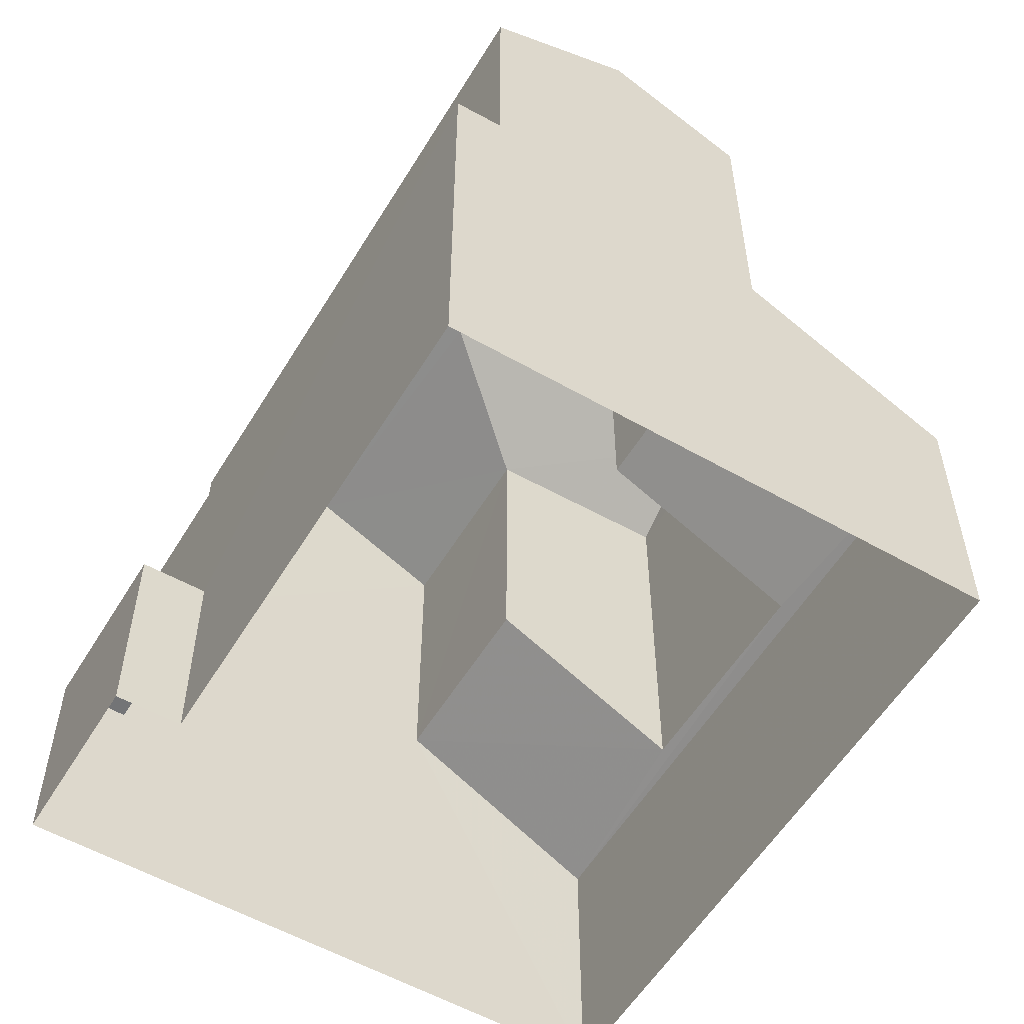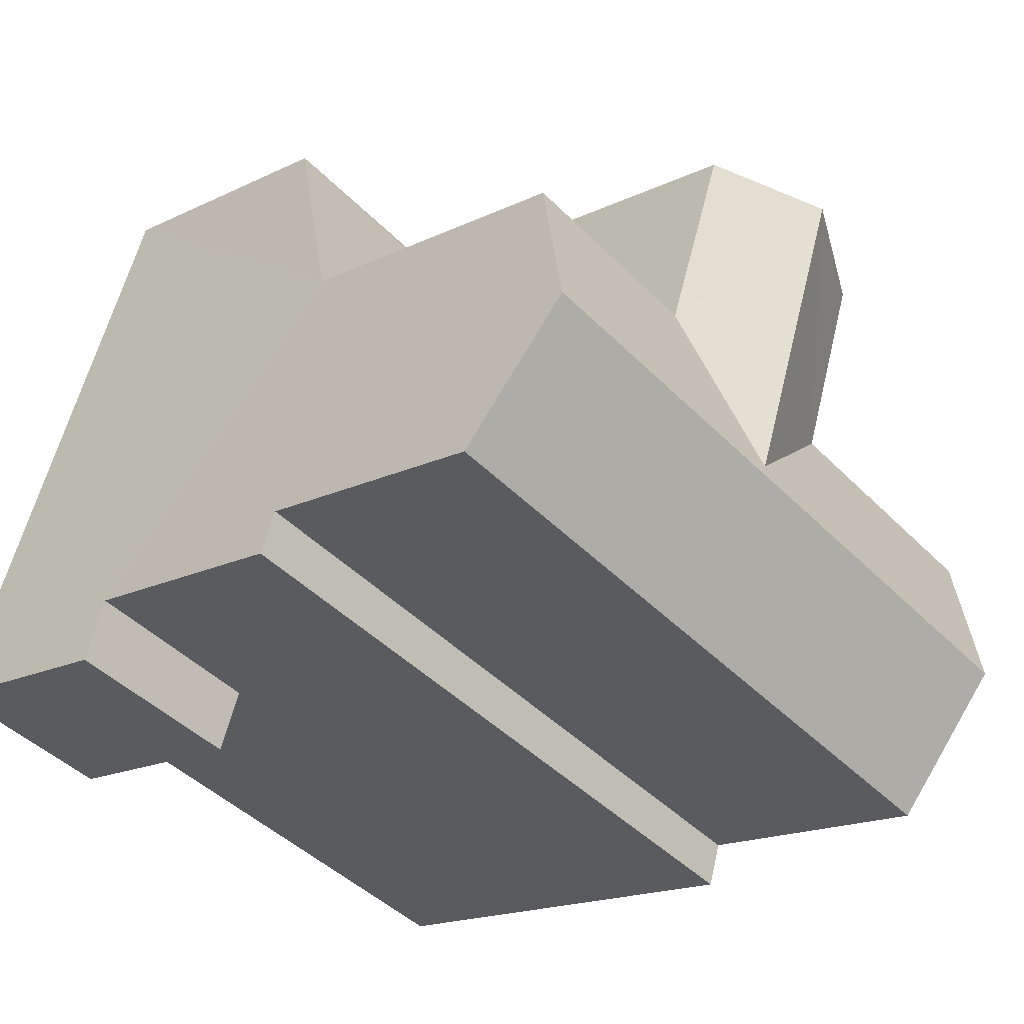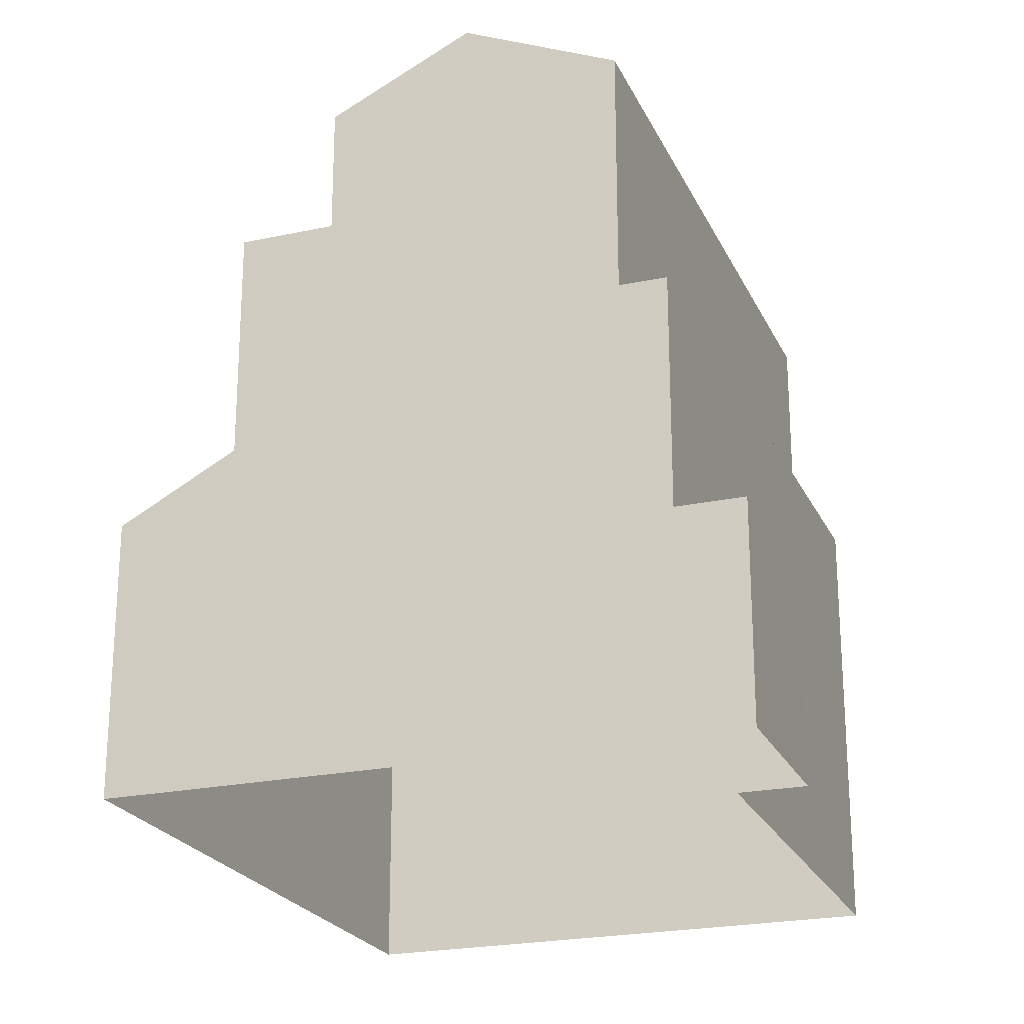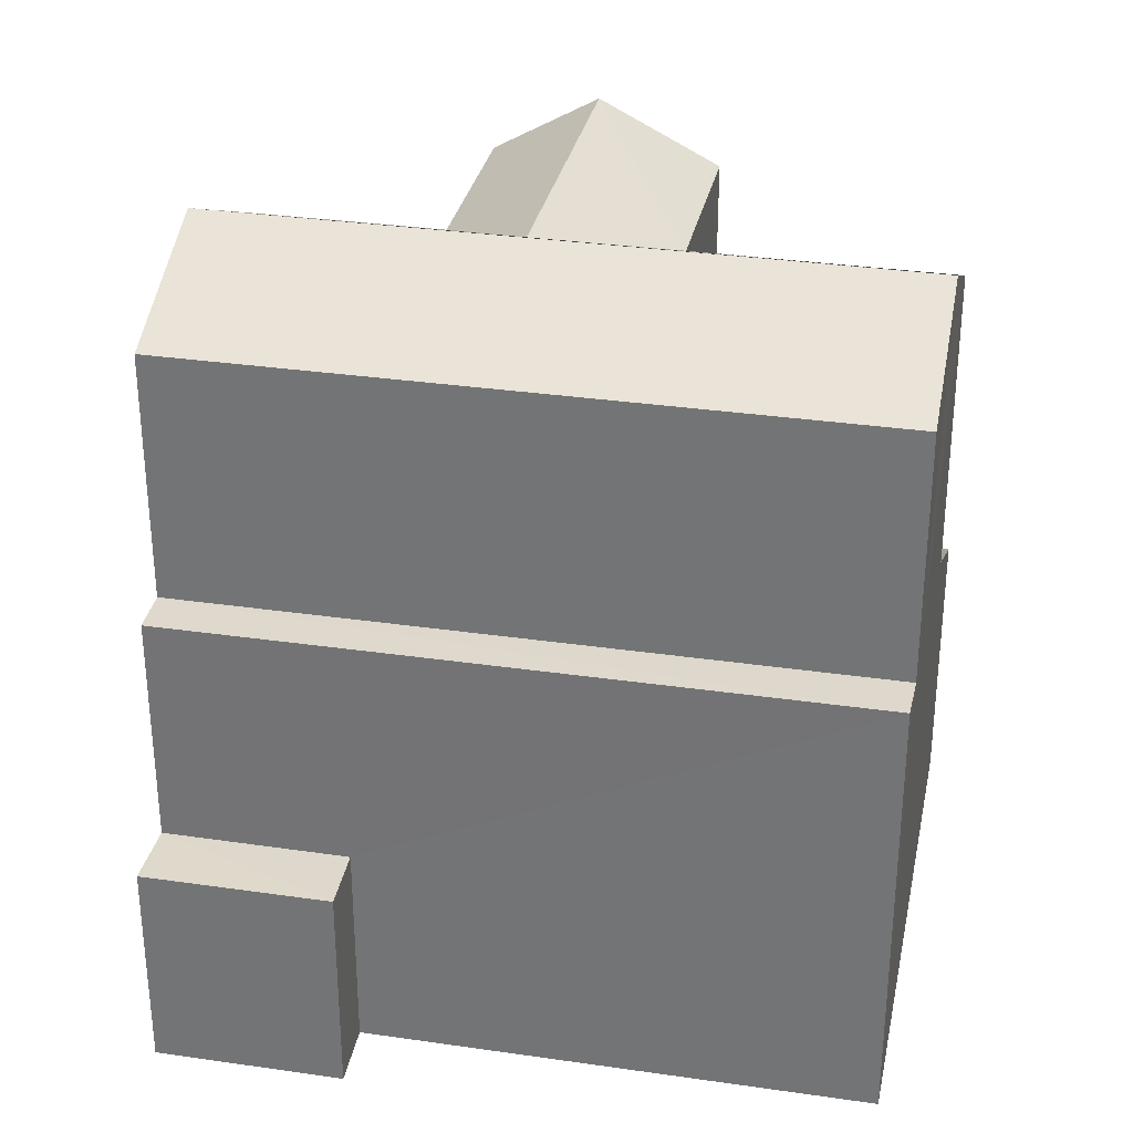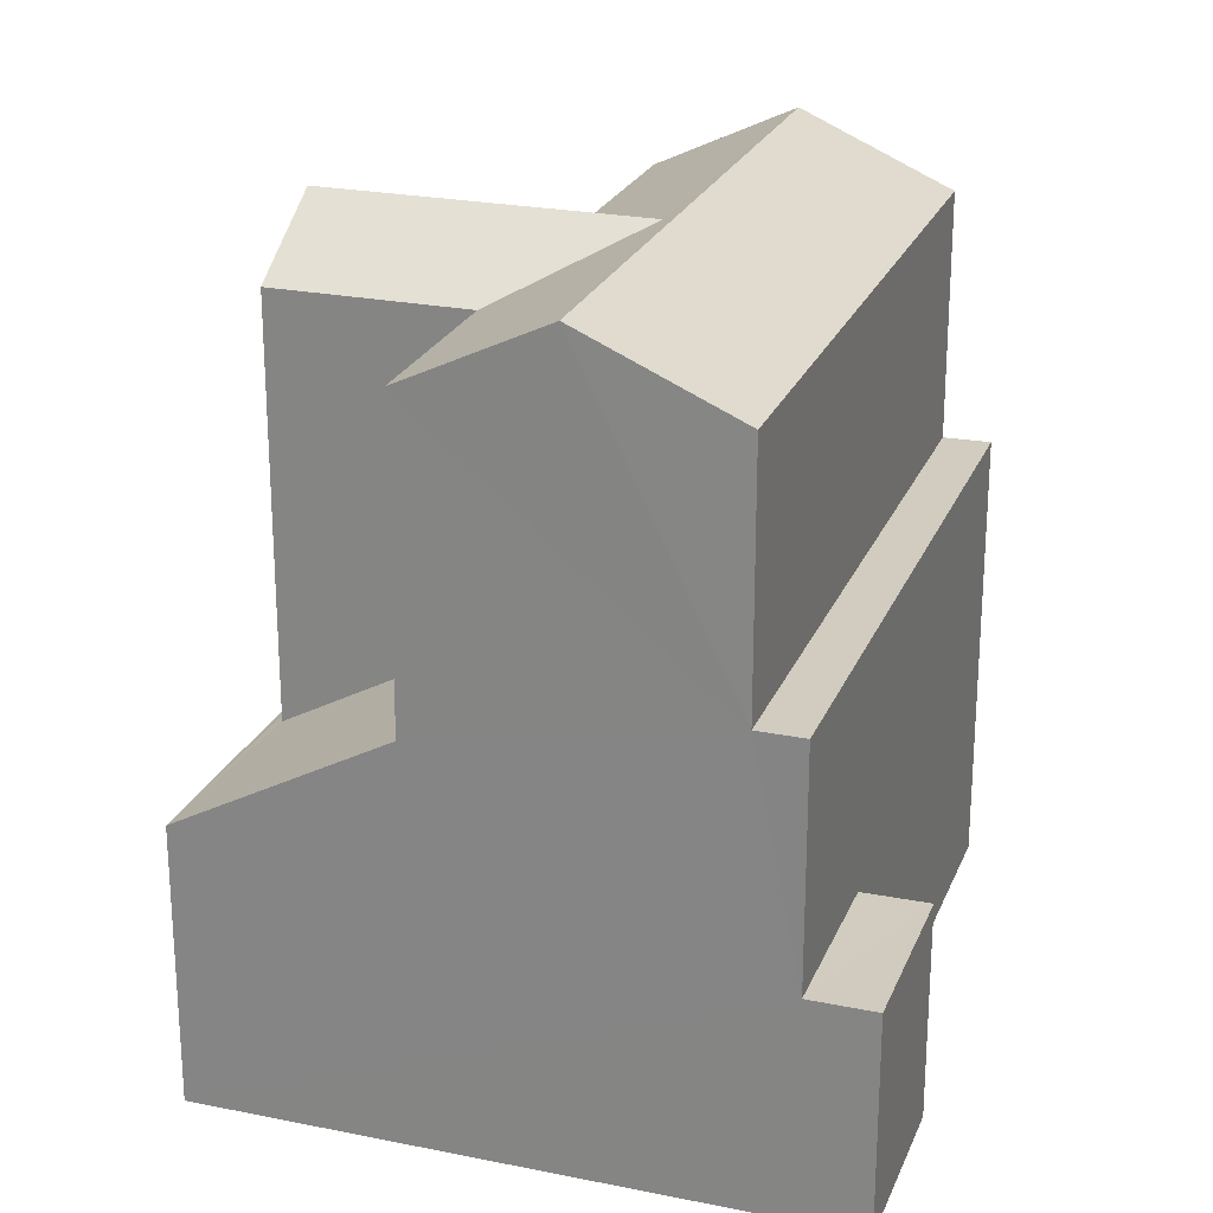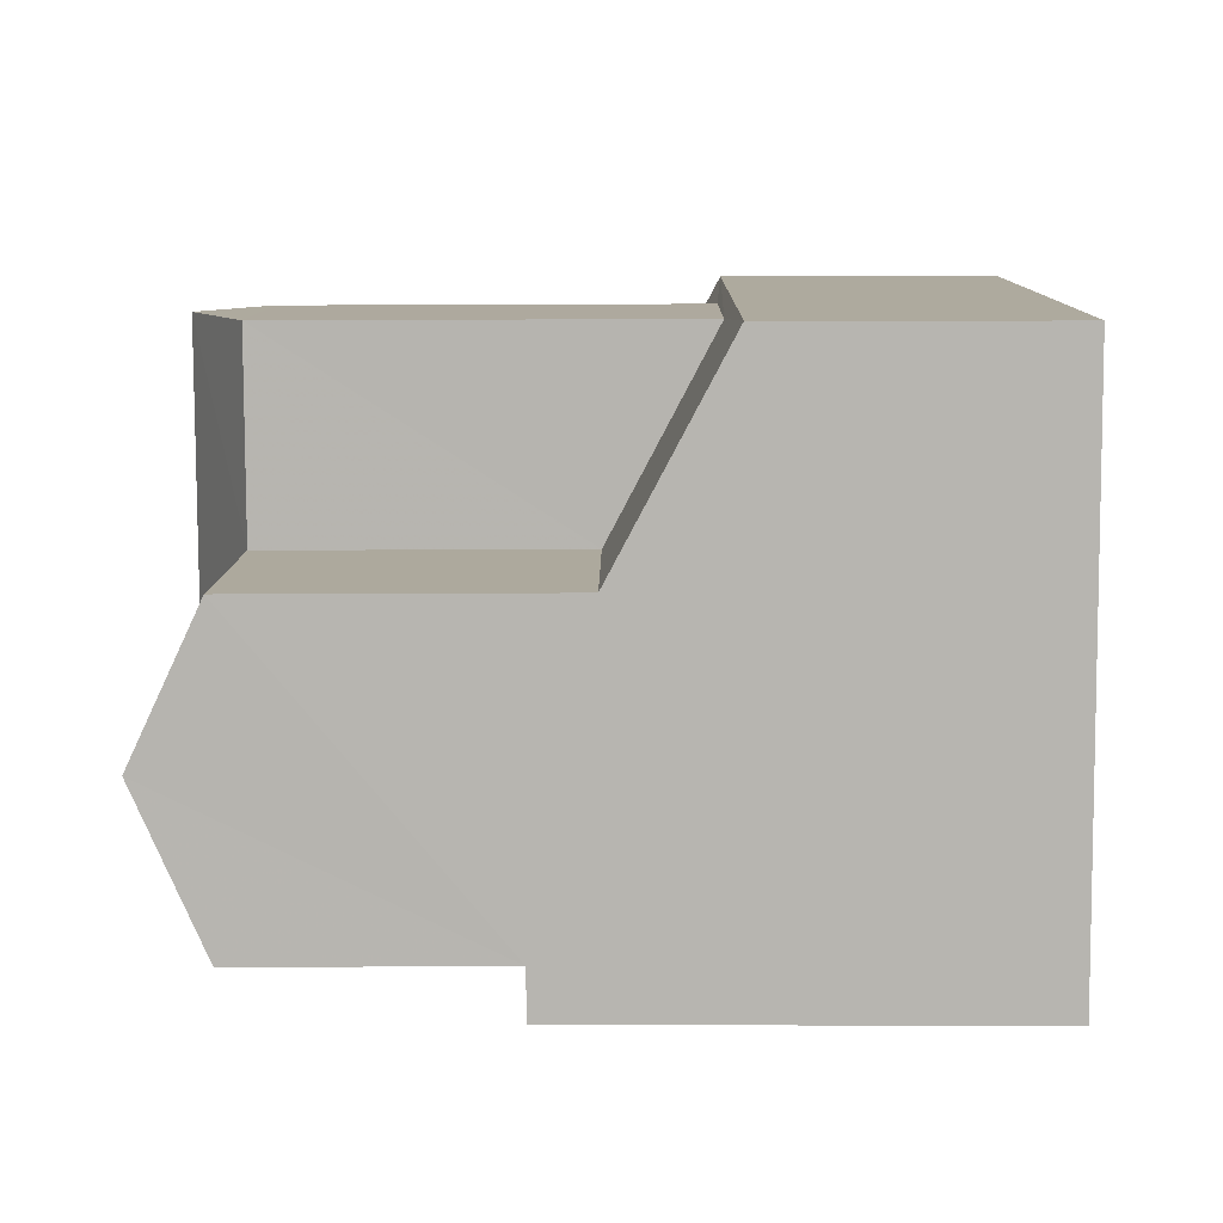
<metadata>
{"format":"obj","ext":"obj","renderer":"f3d","projection":"perspective","resolution":1024,"background":"white","views":[{"elev":-56.1,"azim":39.5,"up":"+Z"},{"elev":-17.8,"azim":-46.5,"up":"+Y"},{"elev":-23.0,"azim":-89.6,"up":"+Z"},{"elev":31.9,"azim":-8.0,"up":"+Z"},{"elev":23.7,"azim":-91.1,"up":"+Z"},{"elev":-10.5,"azim":90.6,"up":"+Y"}]}
</metadata>
<code>
v -2.23e+05 -1.274e+05 17.75
v -2.23e+05 -1.274e+05 17.75
v -2.23e+05 -1.274e+05 17.75
v -2.23e+05 -1.274e+05 17.75
v -2.23e+05 -1.274e+05 17.75
v -2.23e+05 -1.274e+05 17.75
v -2.23e+05 -1.274e+05 26.45
v -2.23e+05 -1.274e+05 26.45
v -2.23e+05 -1.274e+05 27.22
v -2.23e+05 -1.274e+05 27.22
v -2.23e+05 -1.274e+05 27.31
v -2.23e+05 -1.274e+05 26.45
v -2.23e+05 -1.274e+05 26.45
v -2.23e+05 -1.274e+05 27.31
v -2.23e+05 -1.274e+05 23.35
v -2.23e+05 -1.274e+05 23.35
v -2.23e+05 -1.274e+05 23.35
v -2.23e+05 -1.274e+05 23.35
v -2.23e+05 -1.274e+05 20.44
v -2.23e+05 -1.274e+05 20.44
v -2.23e+05 -1.274e+05 20.44
v -2.23e+05 -1.274e+05 20.44
v -2.23e+05 -1.274e+05 22.62
v -2.23e+05 -1.274e+05 22.61
v -2.23e+05 -1.274e+05 21.3
v -2.23e+05 -1.274e+05 22.63
v -2.23e+05 -1.274e+05 21.31
v -2.23e+05 -1.274e+05 21.2
v -2.23e+05 -1.274e+05 21.2
v -2.23e+05 -1.274e+05 22.63
v -2.23e+05 -1.274e+05 26.45
v -2.23e+05 -1.274e+05 26.45
v -2.23e+05 -1.274e+05 26.45
v -2.23e+05 -1.274e+05 26.45
f 1 2 3
f 2 4 3
f 3 5 6
f 3 4 5
f 7 8 9
f 10 7 9
f 11 12 13
f 14 11 13
f 15 16 17
f 18 15 17
f 19 20 21
f 22 19 21
f 23 24 25
f 26 27 28
f 24 29 25
f 30 27 26
f 25 29 28
f 27 25 28
f 31 11 32
f 32 11 10
f 7 10 14
f 7 14 33
f 10 11 14
f 9 34 32
f 10 9 32
f 23 7 33
f 24 23 33
f 22 21 1
f 3 22 1
f 28 5 4
f 28 29 5
f 30 32 34
f 27 30 34
f 24 6 5
f 5 29 24
f 18 17 6
f 33 14 18
f 33 18 24
f 18 14 13
f 24 18 6
f 25 27 8
f 8 34 9
f 8 27 34
f 8 23 25
f 8 7 23
f 32 30 26
f 31 32 26
f 2 19 4
f 28 4 26
f 2 20 19
f 31 26 15
f 11 31 15
f 11 15 12
f 15 19 16
f 4 19 26
f 26 19 15
f 3 6 22
f 6 17 22
f 22 16 19
f 22 17 16
f 18 13 12
f 15 18 12
f 20 2 1
f 21 20 1

</code>
